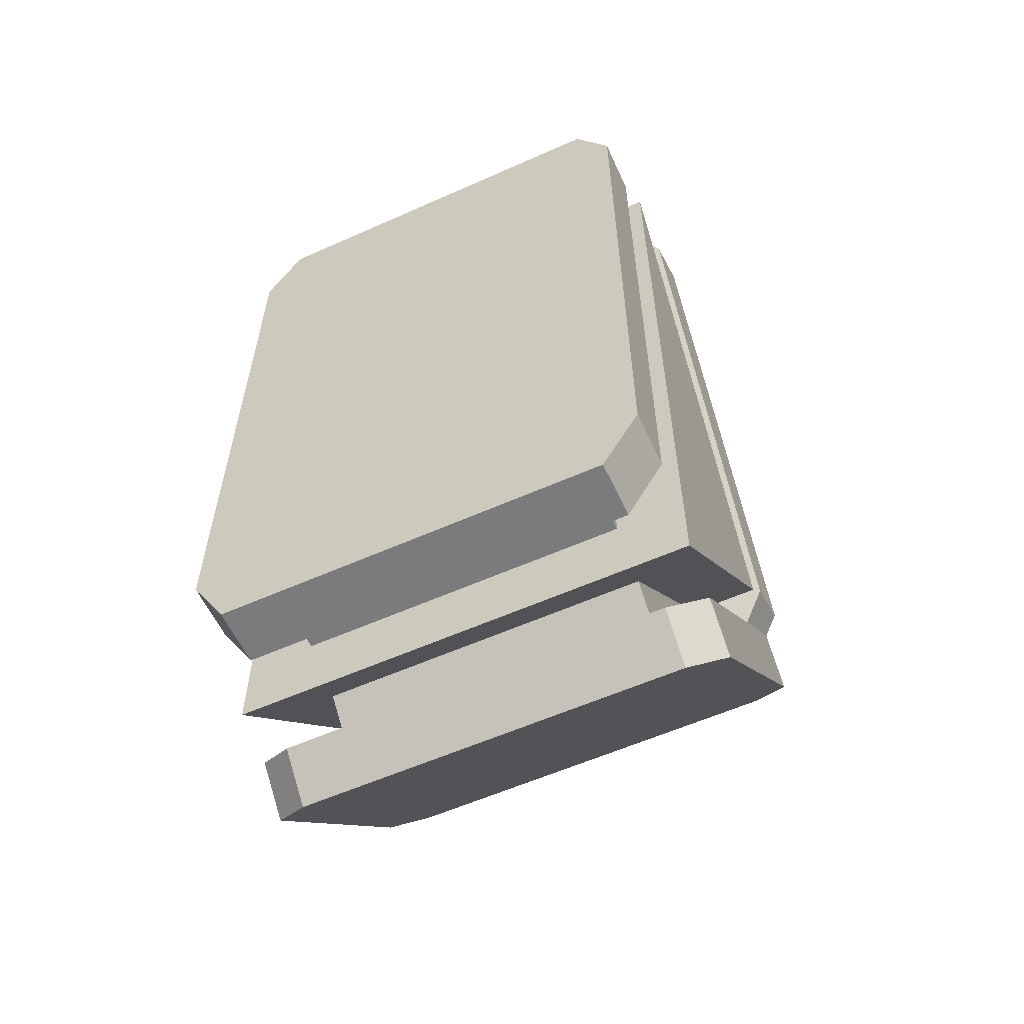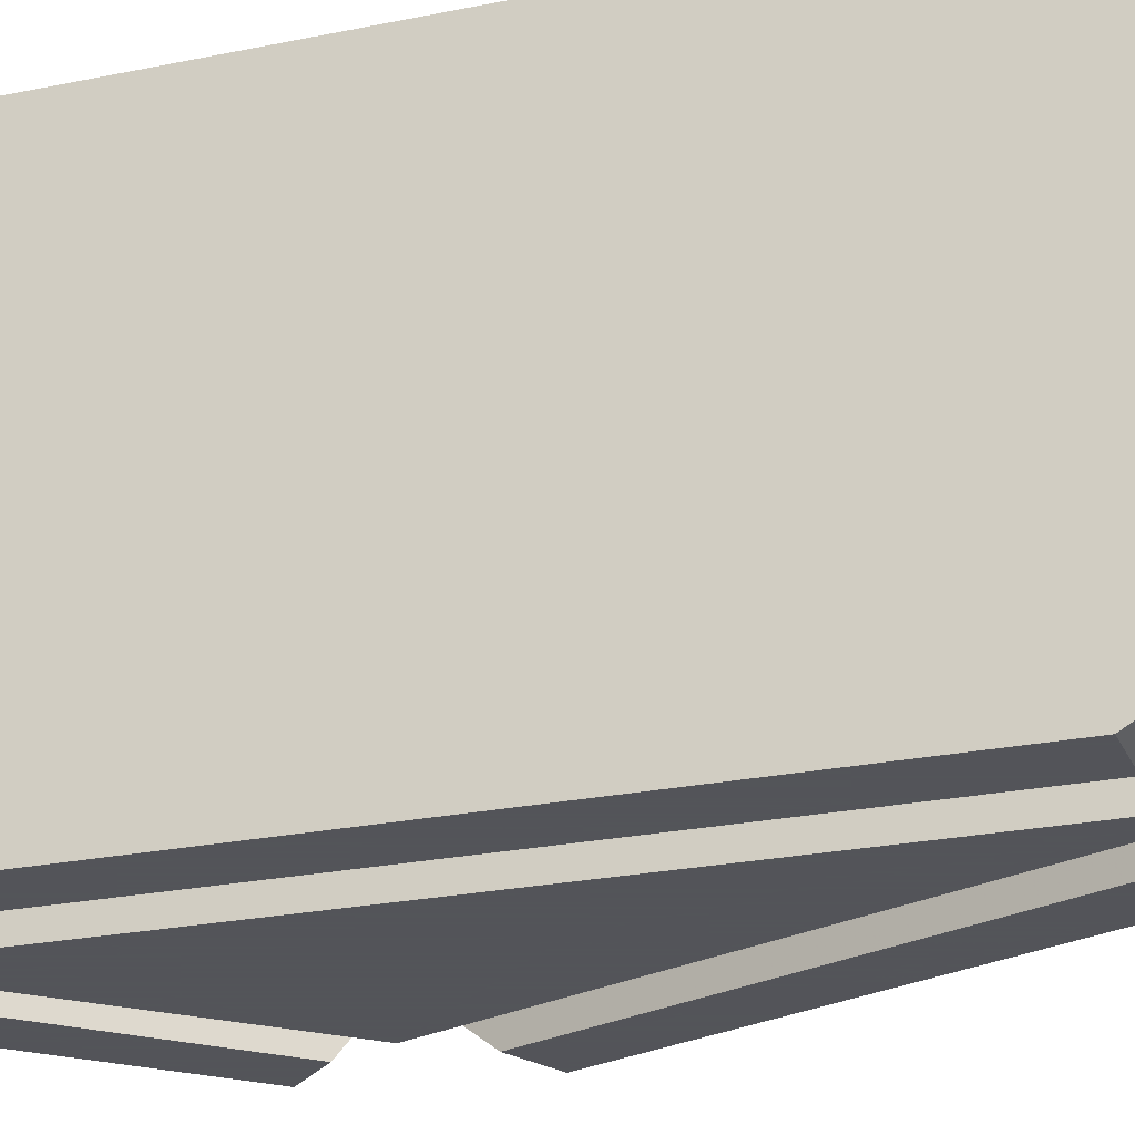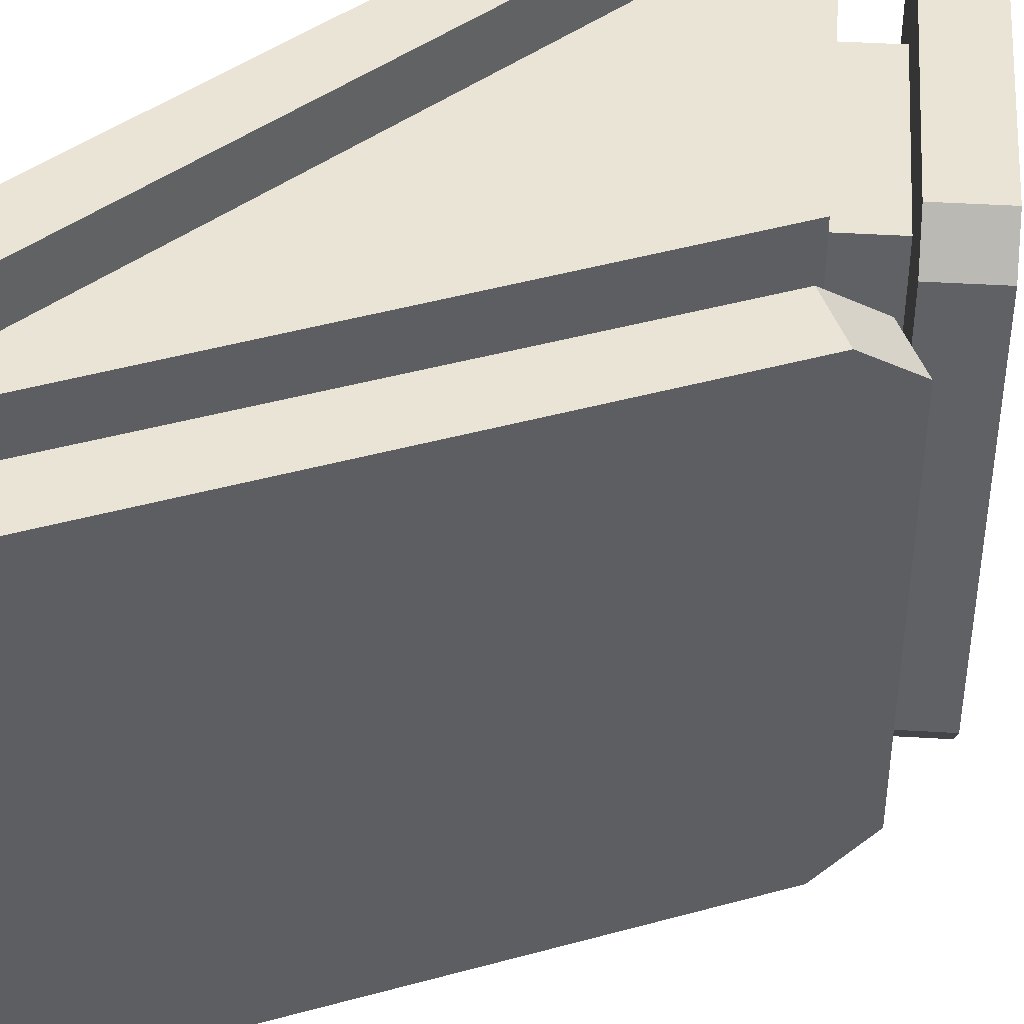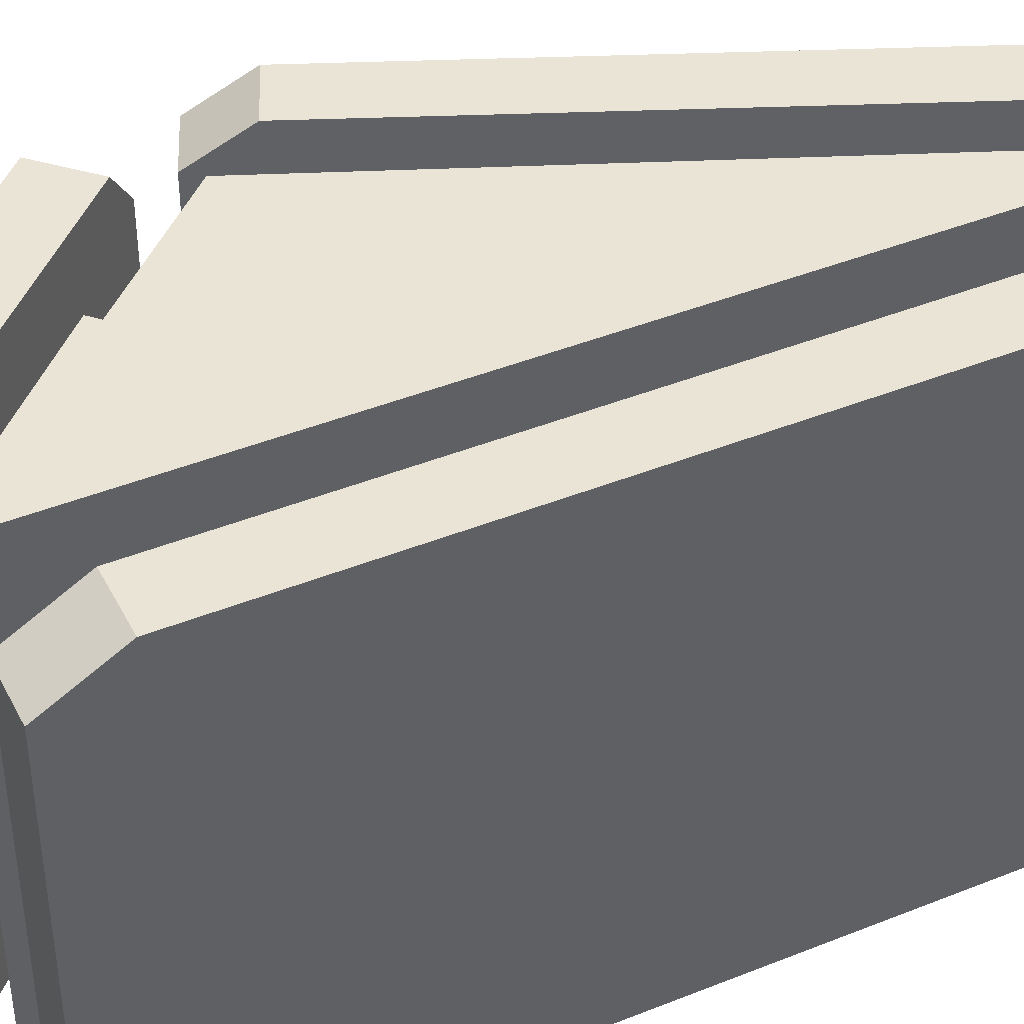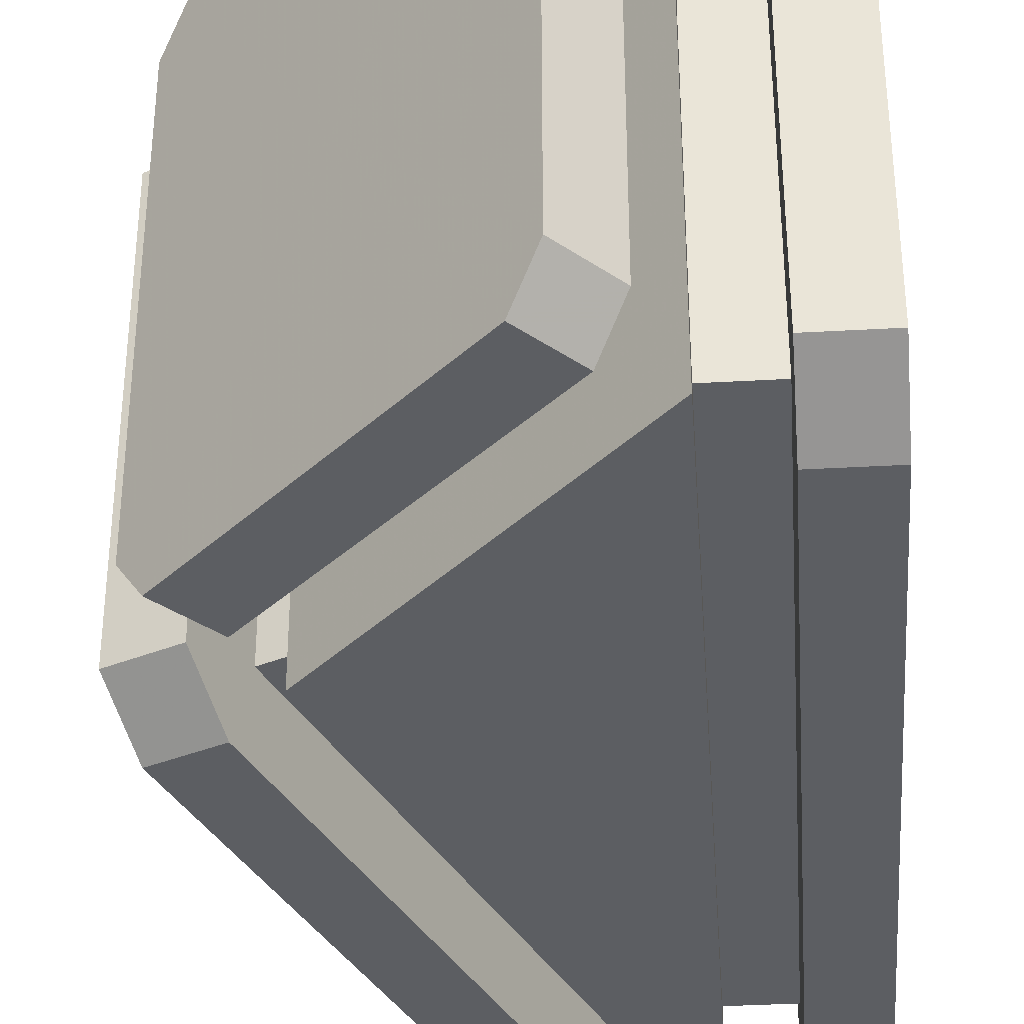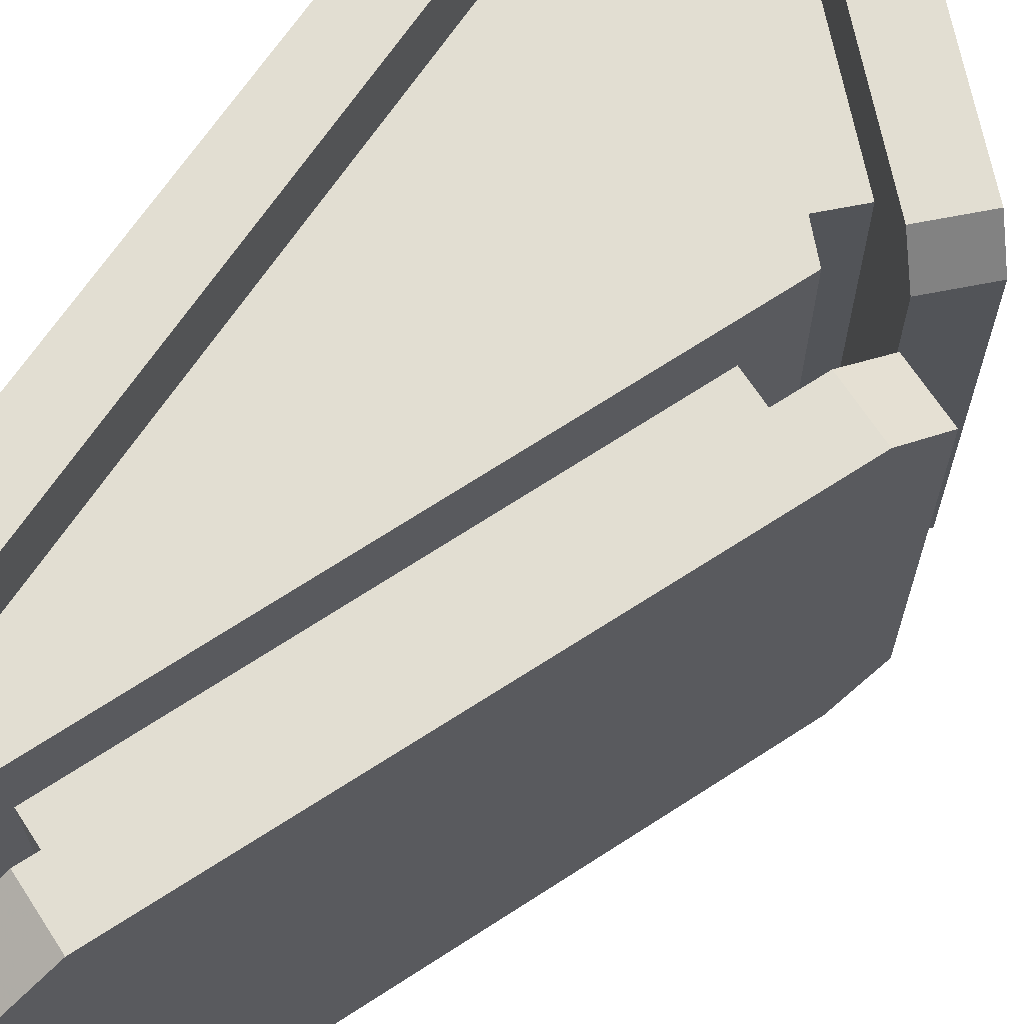
<metadata>
{"format":"obj","ext":"obj","renderer":"f3d","projection":"perspective","resolution":1024,"background":"white","views":[{"elev":-58.3,"azim":114.7,"up":"+Y"},{"elev":-23.9,"azim":109.2,"up":"+Z"},{"elev":43.8,"azim":-131.0,"up":"+Z"},{"elev":42.7,"azim":64.4,"up":"+Z"},{"elev":-37.8,"azim":4.1,"up":"+Z"},{"elev":67.8,"azim":-146.1,"up":"+Z"}]}
</metadata>
<code>
v 0 0 -1
v 0 0 -1
v 0 0 -1
v 0.35 -1.732 -1
v 0.35 1.732 -1
v -0.6578 -0.684 -1
v 0.35 -1.732 1
v 0.35 1.732 1
v -0.6578 -0.684 1
v 0 0 1
v 0 0 1
v 0 0 1
v 0.325 0 0
v 0.325 0 0
v 0.325 0 0
v 0.325 0 0
v 0.325 -1.414 0.7071
v 0.325 -1.414 -0.7071
v 0.325 1.414 -0.7071
v 0.325 1.414 0.7071
v 0.575 -1.414 0.7071
v 0.575 -1.414 -0.7071
v 0.575 1.414 -0.7071
v 0.575 1.414 0.7071
v 0.575 0 0
v 0.575 0 0
v 0.575 0 0
v 0.575 0 0
v 0.575 0 0
v 0.575 0 0
v 0.575 0 0
v 0.575 0 0
v 0.575 0 0
v 0.575 0 0
v 0.575 0 0
v 0.575 0 0
v 0.575 0 0
v 0.575 -1.446 0.9959
v 0.575 -1.724 0.8356
v 0.575 -1.724 -0.8356
v 0.575 -1.446 -0.9959
v 0.575 1.446 -0.9959
v 0.575 1.724 -0.8356
v 0.575 1.724 0.8356
v 0.575 1.446 0.9959
v 0.575 -1.446 0.9959
v 0.825 -1.446 0.9959
v 0.825 -1.724 0.8356
v 0.825 -1.724 -0.8356
v 0.825 -1.446 -0.9959
v 0.825 1.446 -0.9959
v 0.825 1.724 -0.8356
v 0.825 1.724 0.8356
v 0.825 1.446 0.9959
v 0.825 -1.446 0.9959
v 0.825 0 0
v 0.825 0 0
v 0.825 0 0
v 0.825 0 0
v 0.825 0 0
v 0.825 0 0
v 0.825 0 0
v 0.825 0 0
v 0.825 0 0
v -0.3156 -1.361 0
v -0.3156 -1.361 0
v -0.3156 -1.361 0
v -0.3156 -1.361 0
v -0.0156 -1.661 0.7071
v -0.0156 -1.661 -0.7071
v -0.6156 -1.061 -0.7071
v -0.6156 -1.061 0.7071
v 0.1612 -1.484 0.7071
v 0.1612 -1.484 -0.7071
v -0.4388 -0.8844 -0.7071
v -0.4388 -0.8844 0.7071
v -0.1388 -1.184 0
v -0.1388 -1.184 0
v -0.1388 -1.184 0
v -0.1388 -1.184 0
v -0.4888 -1.538 0
v -0.4888 -1.538 0
v -0.4888 -1.538 0
v -0.4888 -1.538 0
v -0.4888 -1.538 0
v -0.4888 -1.538 0
v -0.4888 -1.538 0
v -0.4888 -1.538 0
v -0.4888 -1.538 0
v -0.0343 -1.992 0.9959
v 0.05286 -2.08 0.8356
v 0.05286 -2.08 -0.8356
v -0.0343 -1.992 -0.9959
v -0.9433 -1.083 -0.9959
v -1.03 -0.9963 -0.8356
v -1.03 -0.9963 0.8356
v -0.9433 -1.083 0.9959
v -0.0343 -1.992 0.9959
v 0.1425 -1.816 0.9959
v 0.2296 -1.903 0.8356
v 0.2296 -1.903 -0.8356
v 0.1425 -1.816 -0.9959
v -0.7666 -0.9067 -0.9959
v -0.8537 -0.8195 -0.8356
v -0.8537 -0.8195 0.8356
v -0.7666 -0.9067 0.9959
v 0.1425 -1.816 0.9959
v -0.312 -1.361 0
v -0.312 -1.361 0
v -0.312 -1.361 0
v -0.312 -1.361 0
v -0.312 -1.361 0
v -0.312 -1.361 0
v -0.312 -1.361 0
v -0.312 -1.361 0
v -0.312 -1.361 0
v -0.3806 0.6011 0
v -0.3806 0.6011 0
v -0.3806 0.6011 0
v -0.3806 0.6011 0
v -0.7951 -0.3752 0.7071
v -0.7951 -0.3752 -0.7071
v 0.03381 1.577 -0.7071
v 0.03381 1.577 0.7071
v -0.5649 -0.4729 0.7071
v -0.5649 -0.4729 -0.7071
v 0.2639 1.48 -0.7071
v 0.2639 1.48 0.7071
v -0.1505 0.5035 0
v -0.1505 0.5035 0
v -0.1505 0.5035 0
v -0.1505 0.5035 0
v -0.6016 0.6932 0
v -0.6016 0.6932 0
v -0.6016 0.6932 0
v -0.6016 0.6932 0
v -0.6016 0.6932 0
v -0.6016 0.6932 0
v -0.6016 0.6932 0
v -0.6016 0.6932 0
v -0.6016 0.6932 0
v -1.054 -0.3719 0.9959
v -1.14 -0.5761 0.8356
v -1.14 -0.5761 -0.8356
v -1.054 -0.3719 -0.9959
v -0.1495 1.758 -0.9959
v -0.06278 1.962 -0.8356
v -0.06278 1.962 0.8356
v -0.1495 1.758 0.9959
v -1.054 -0.3719 0.9959
v -0.8235 -0.4695 0.9959
v -0.9102 -0.6737 0.8356
v -0.9102 -0.6737 -0.8356
v -0.8235 -0.4695 -0.9959
v 0.08066 1.661 -0.9959
v 0.1673 1.865 -0.8356
v 0.1673 1.865 0.8356
v 0.08066 1.661 0.9959
v -0.8235 -0.4695 0.9959
v -0.3714 0.5955 0
v -0.3714 0.5955 0
v -0.3714 0.5955 0
v -0.3714 0.5955 0
v -0.3714 0.5955 0
v -0.3714 0.5955 0
v -0.3714 0.5955 0
v -0.3714 0.5955 0
v -0.3714 0.5955 0
f 4 1 2
f 5 4 2
f 5 2 3
f 6 5 3
f 6 3 4
f 3 1 4
f 7 4 5
f 8 7 5
f 8 5 6
f 9 8 6
f 9 6 7
f 6 4 7
f 10 7 8
f 11 10 8
f 11 8 9
f 12 11 9
f 12 9 10
f 9 7 10
f 17 13 14
f 18 17 14
f 18 14 15
f 19 18 15
f 19 15 20
f 15 16 20
f 20 16 17
f 16 13 17
f 21 17 18
f 22 21 18
f 22 18 19
f 23 22 19
f 23 19 24
f 19 20 24
f 24 20 21
f 20 17 21
f 25 21 22
f 26 25 22
f 26 22 23
f 27 26 23
f 27 23 28
f 23 24 28
f 28 24 25
f 24 21 25
f 38 29 30
f 39 38 30
f 39 30 31
f 40 39 31
f 40 31 32
f 41 40 32
f 41 32 33
f 42 41 33
f 42 33 34
f 43 42 34
f 43 34 44
f 34 35 44
f 44 35 45
f 35 36 45
f 45 36 46
f 36 37 46
f 46 37 38
f 37 29 38
f 47 38 39
f 48 47 39
f 48 39 40
f 49 48 40
f 49 40 41
f 50 49 41
f 50 41 42
f 51 50 42
f 51 42 43
f 52 51 43
f 52 43 53
f 43 44 53
f 53 44 54
f 44 45 54
f 54 45 55
f 45 46 55
f 55 46 47
f 46 38 47
f 56 47 48
f 57 56 48
f 57 48 49
f 58 57 49
f 58 49 50
f 59 58 50
f 59 50 51
f 60 59 51
f 60 51 52
f 61 60 52
f 61 52 62
f 52 53 62
f 62 53 63
f 53 54 63
f 63 54 64
f 54 55 64
f 64 55 56
f 55 47 56
f 69 65 66
f 70 69 66
f 70 66 67
f 71 70 67
f 71 67 72
f 67 68 72
f 72 68 69
f 68 65 69
f 73 69 70
f 74 73 70
f 74 70 71
f 75 74 71
f 75 71 76
f 71 72 76
f 76 72 73
f 72 69 73
f 77 73 74
f 78 77 74
f 78 74 75
f 79 78 75
f 79 75 80
f 75 76 80
f 80 76 77
f 76 73 77
f 90 81 82
f 91 90 82
f 91 82 83
f 92 91 83
f 92 83 84
f 93 92 84
f 93 84 85
f 94 93 85
f 94 85 86
f 95 94 86
f 95 86 96
f 86 87 96
f 96 87 97
f 87 88 97
f 97 88 98
f 88 89 98
f 98 89 90
f 89 81 90
f 99 90 91
f 100 99 91
f 100 91 92
f 101 100 92
f 101 92 93
f 102 101 93
f 102 93 94
f 103 102 94
f 103 94 95
f 104 103 95
f 104 95 105
f 95 96 105
f 105 96 106
f 96 97 106
f 106 97 107
f 97 98 107
f 107 98 99
f 98 90 99
f 108 99 100
f 109 108 100
f 109 100 101
f 110 109 101
f 110 101 102
f 111 110 102
f 111 102 103
f 112 111 103
f 112 103 104
f 113 112 104
f 113 104 114
f 104 105 114
f 114 105 115
f 105 106 115
f 115 106 116
f 106 107 116
f 116 107 108
f 107 99 108
f 121 117 118
f 122 121 118
f 122 118 119
f 123 122 119
f 123 119 124
f 119 120 124
f 124 120 121
f 120 117 121
f 125 121 122
f 126 125 122
f 126 122 123
f 127 126 123
f 127 123 128
f 123 124 128
f 128 124 125
f 124 121 125
f 129 125 126
f 130 129 126
f 130 126 127
f 131 130 127
f 131 127 132
f 127 128 132
f 132 128 129
f 128 125 129
f 142 133 134
f 143 142 134
f 143 134 135
f 144 143 135
f 144 135 136
f 145 144 136
f 145 136 137
f 146 145 137
f 146 137 138
f 147 146 138
f 147 138 148
f 138 139 148
f 148 139 149
f 139 140 149
f 149 140 150
f 140 141 150
f 150 141 142
f 141 133 142
f 151 142 143
f 152 151 143
f 152 143 144
f 153 152 144
f 153 144 145
f 154 153 145
f 154 145 146
f 155 154 146
f 155 146 147
f 156 155 147
f 156 147 157
f 147 148 157
f 157 148 158
f 148 149 158
f 158 149 159
f 149 150 159
f 159 150 151
f 150 142 151
f 160 151 152
f 161 160 152
f 161 152 153
f 162 161 153
f 162 153 154
f 163 162 154
f 163 154 155
f 164 163 155
f 164 155 156
f 165 164 156
f 165 156 166
f 156 157 166
f 166 157 167
f 157 158 167
f 167 158 168
f 158 159 168
f 168 159 160
f 159 151 160

</code>
